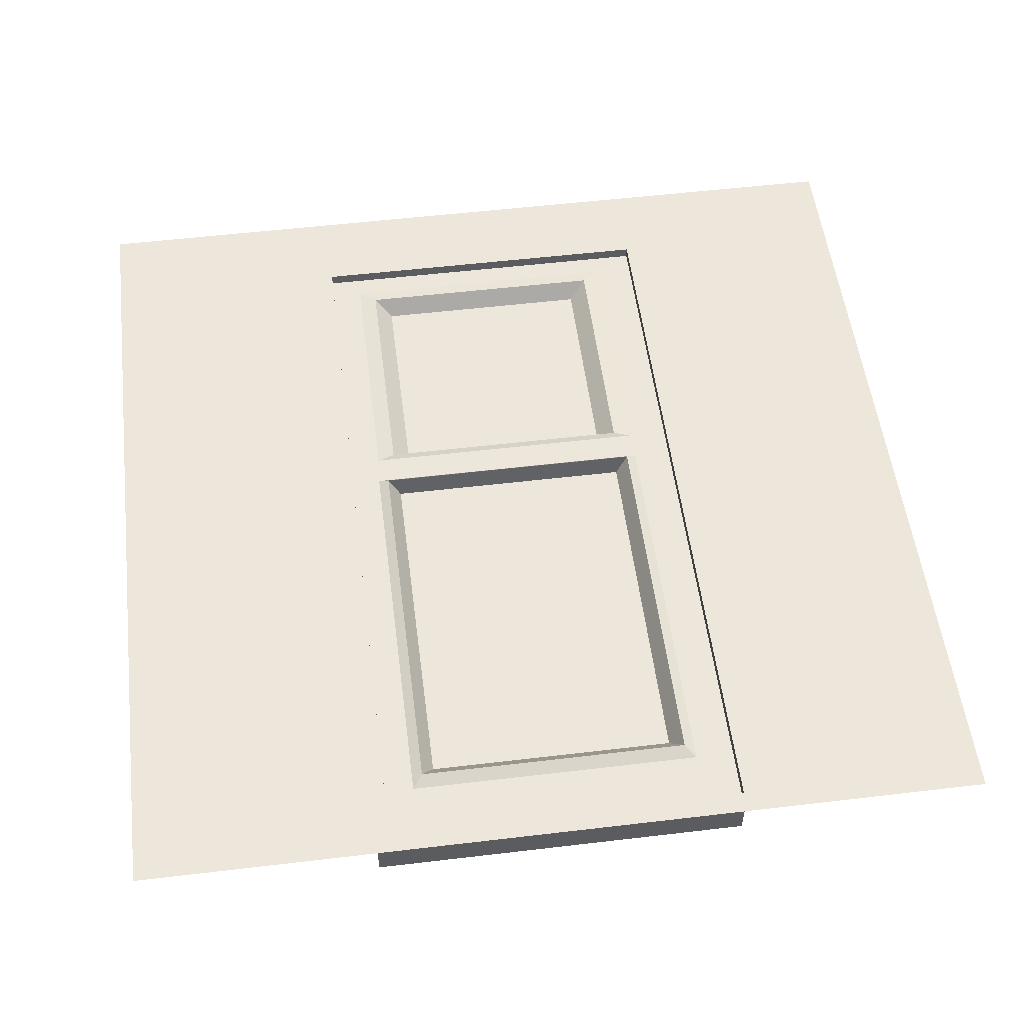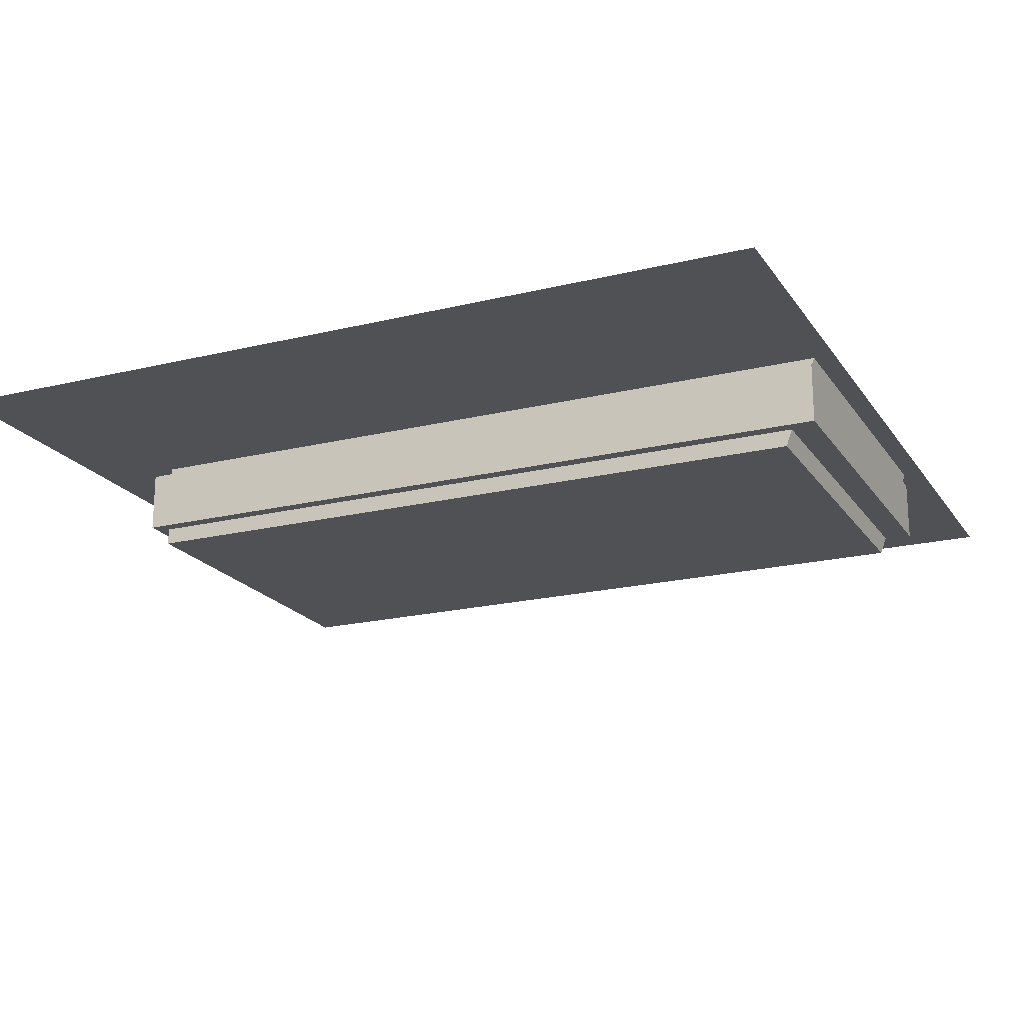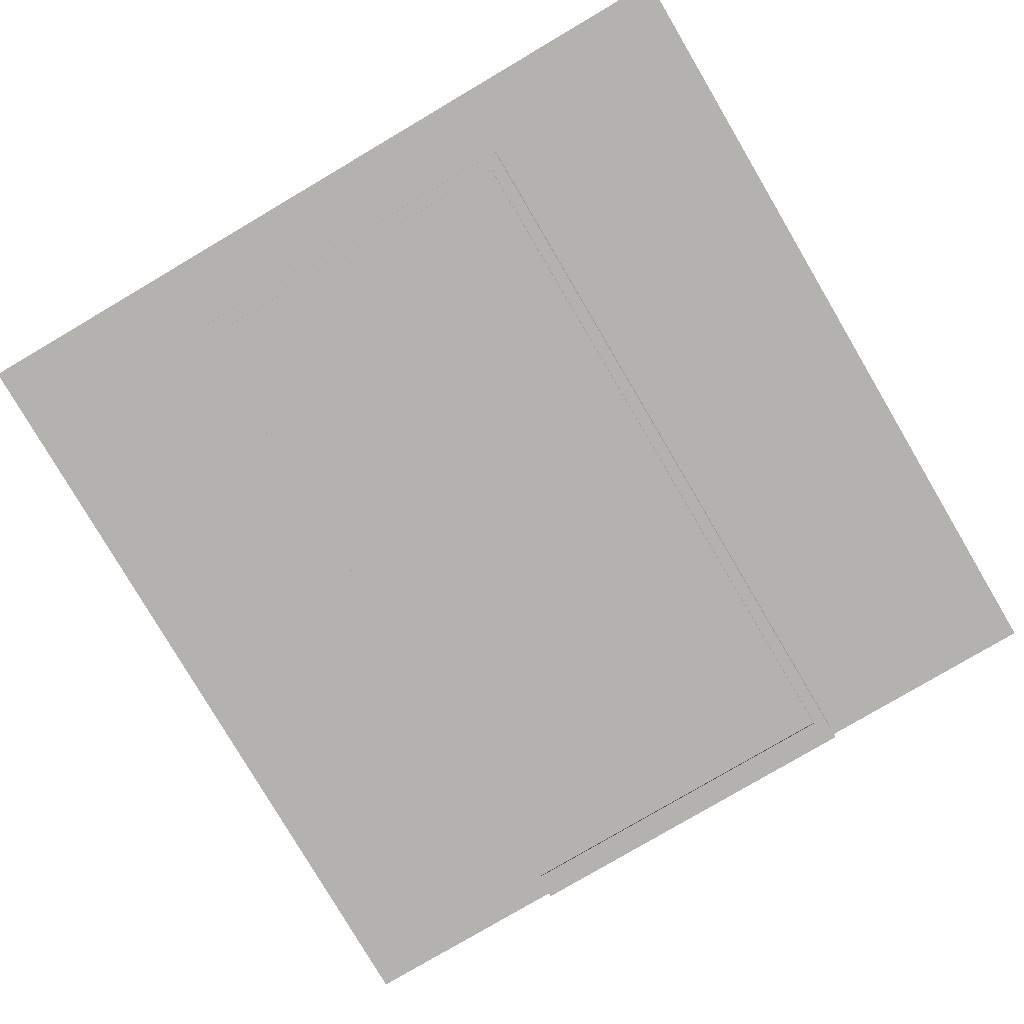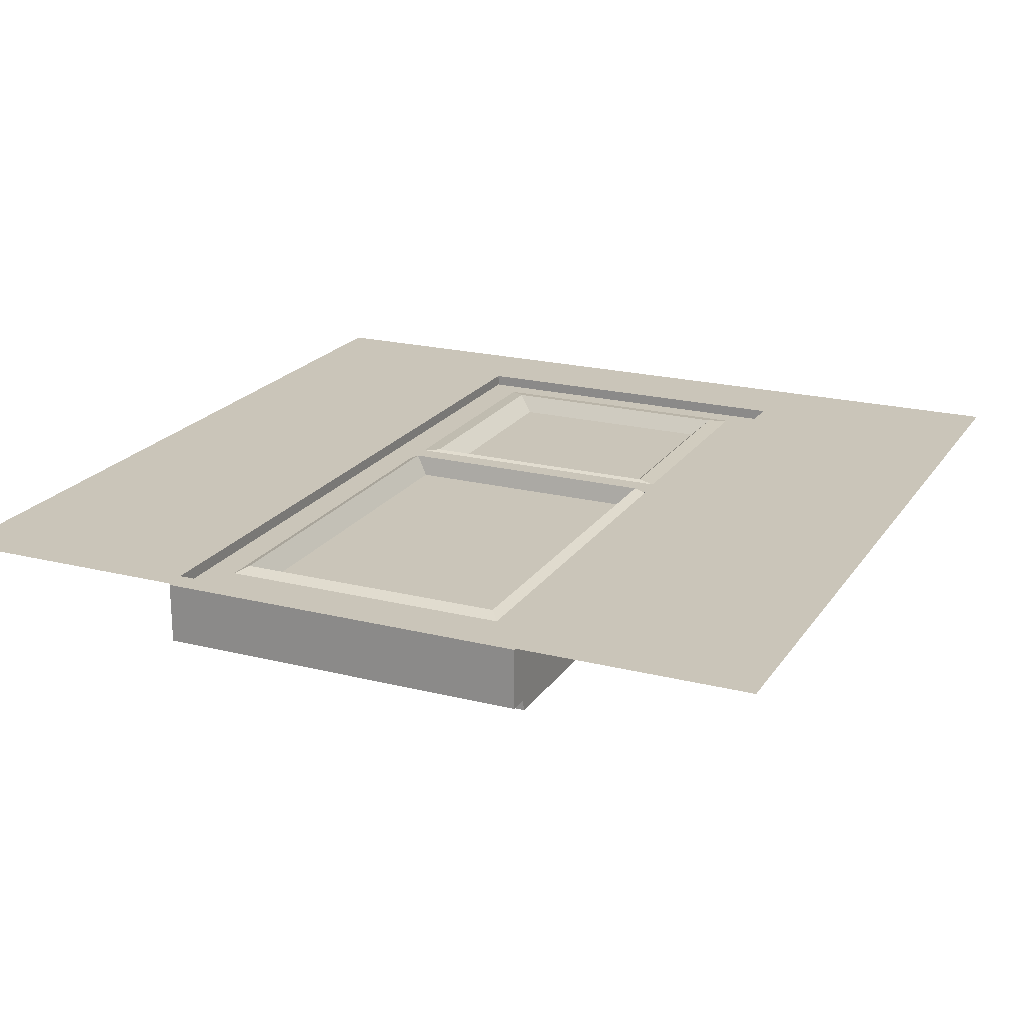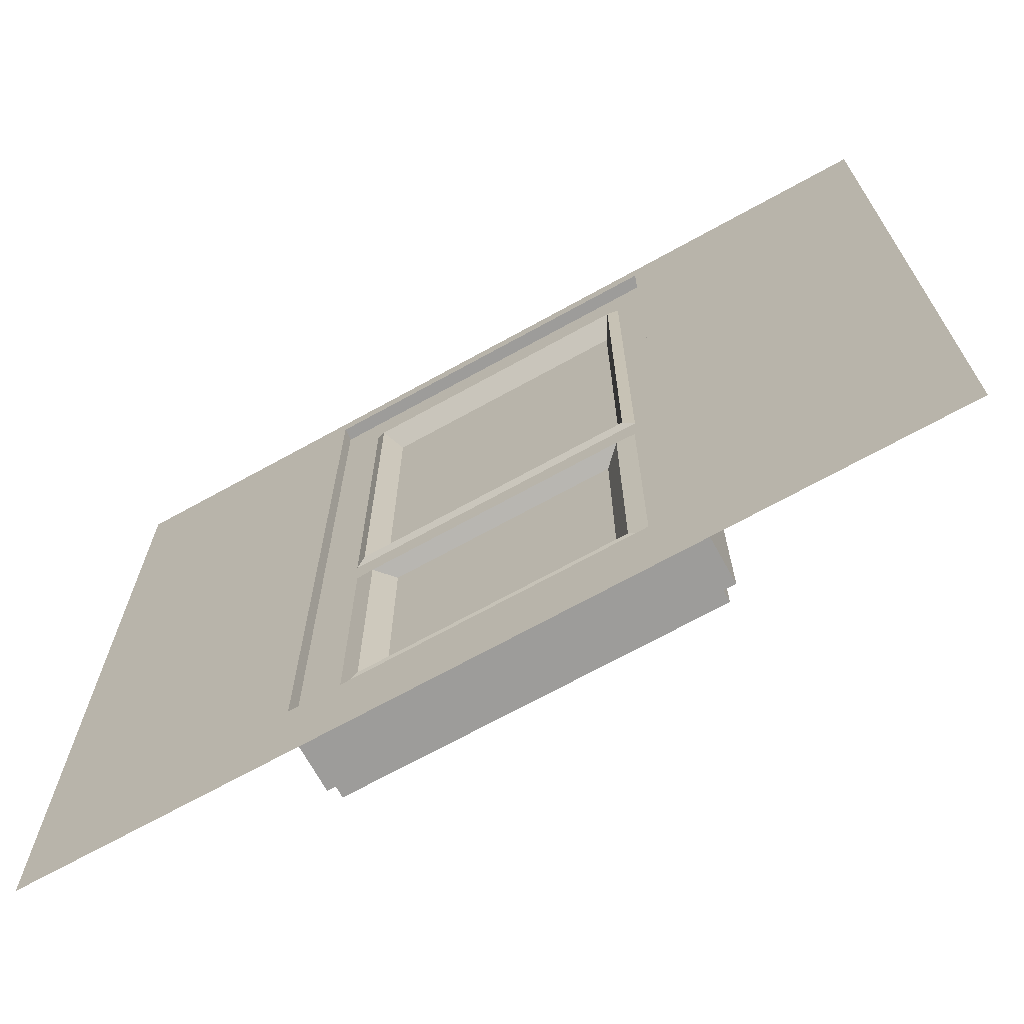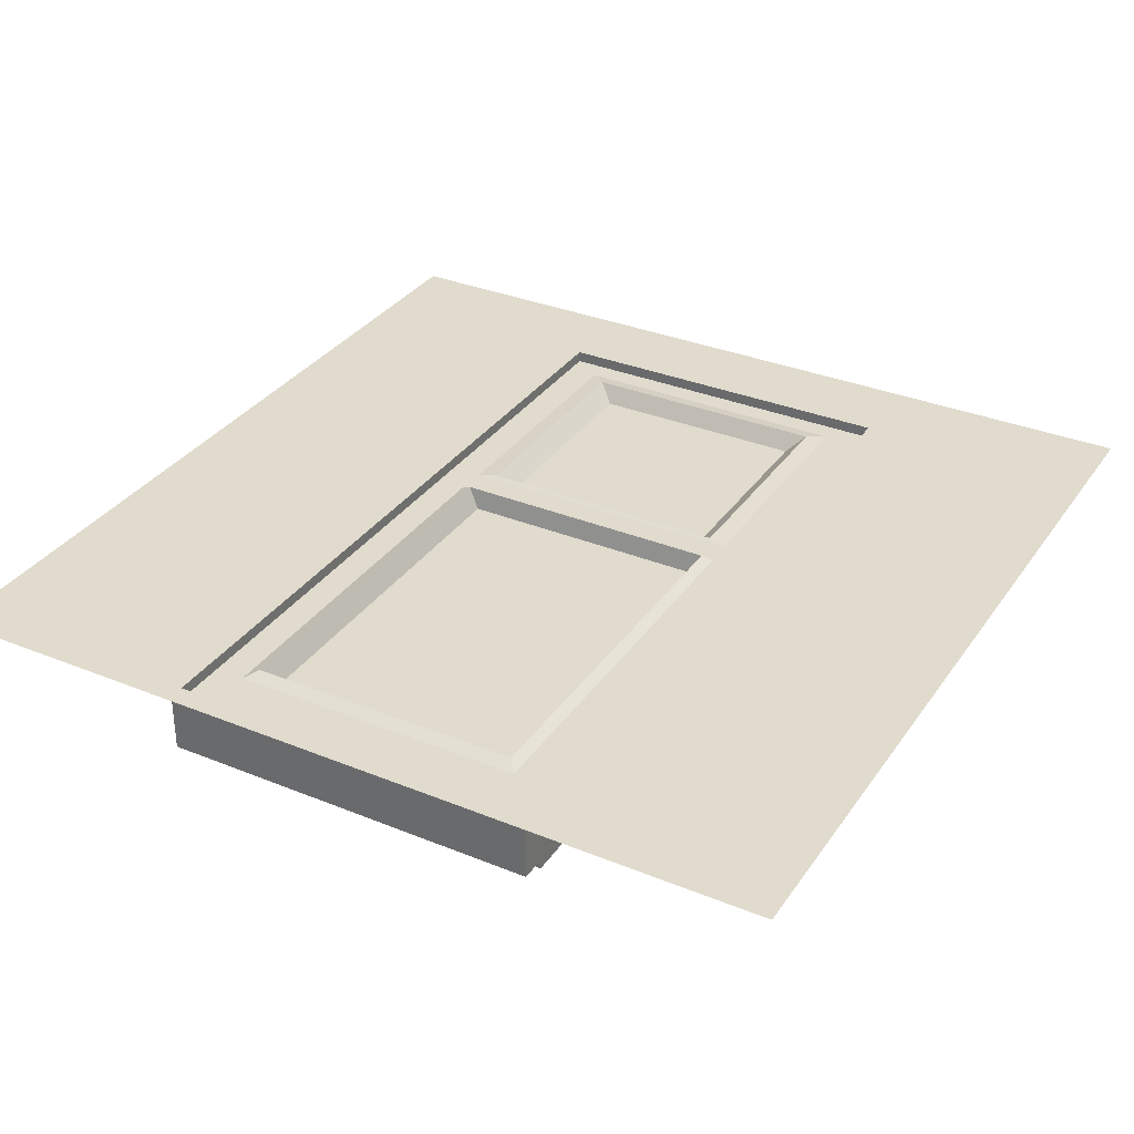
<metadata>
{"format":"obj","ext":"obj","renderer":"f3d","projection":"perspective","resolution":1024,"background":"white","views":[{"elev":54.1,"azim":-7.2,"up":"+Y"},{"elev":-19.8,"azim":-65.7,"up":"+Y"},{"elev":-79.7,"azim":-149.5,"up":"+Y"},{"elev":20.6,"azim":24.5,"up":"+Y"},{"elev":-70.3,"azim":-151.1,"up":"+Z"},{"elev":33.2,"azim":29.3,"up":"+Y"}]}
</metadata>
<code>
g default
v -0.2197 -0.08405 0.4765
v 0.2197 -0.08405 0.4765
v -0.2197 -0.01344 0.4765
v 0.2197 -0.01344 0.4765
v -0.2197 -0.01344 -0.4151
v 0.2197 -0.01344 -0.4151
v -0.2197 -0.08405 -0.4151
v 0.2197 -0.08405 -0.4151
v 0.2197 -0.01344 -0.06451
v -0.2197 -0.01344 -0.06451
v -0.2197 -0.08405 -0.07209
v 0.2197 -0.08405 -0.07209
v -0.1703 -0.01344 0.4147
v 0.1703 -0.01344 0.4147
v 0.1703 -0.01344 -0.04403
v -0.1703 -0.01344 -0.04403
v 0.1681 -0.01344 -0.07788
v -0.1681 -0.01344 -0.07788
v 0.1681 -0.01344 -0.3748
v -0.1681 -0.01344 -0.3748
v -0.1582 -0.007598 0.3997
v 0.1582 -0.007598 0.3997
v 0.1582 -0.007598 -0.03905
v -0.1582 -0.007598 -0.03905
v -0.1437 -0.03131 0.3816
v 0.1437 -0.03131 0.3816
v 0.1437 -0.03131 -0.03304
v -0.1437 -0.03131 -0.03304
v 0.1476 -0.011 -0.08319
v -0.1476 -0.011 -0.08319
v 0.1476 -0.011 -0.3588
v -0.1476 -0.011 -0.3588
v 0.1272 -0.03039 -0.08846
v -0.1272 -0.03039 -0.08846
v 0.1272 -0.03039 -0.3429
v -0.1272 -0.03039 -0.3429
g door5:pCube7
f 1 2 4 3
f 25 26 27 28
f 5 6 8 7
f 11 12 2 1
f 2 12 9 4
f 11 1 3 10
f 34 33 35 36
f 7 11 10 5
f 7 8 12 11
f 9 12 8 6
f 3 4 14 13
f 4 9 15 14
f 9 10 16 15
f 10 3 13 16
f 10 9 17 18
f 9 6 19 17
f 6 5 20 19
f 5 10 18 20
f 13 14 22 21
f 14 15 23 22
f 15 16 24 23
f 16 13 21 24
f 21 22 26 25
f 22 23 27 26
f 23 24 28 27
f 24 21 25 28
f 18 17 29 30
f 17 19 31 29
f 19 20 32 31
f 20 18 30 32
f 30 29 33 34
f 29 31 35 33
f 31 32 36 35
f 32 30 34 36
g default
v 0.5 0 -0.5
v -0.5 0 -0.5
v 0.5 0 0.5
v -0.5 0 0.5
v 0.2149 0 -0.5
v 0.2149 0 0.5
v -0.2047 0 -0.5
v -0.2047 0 0.5
v -0.5 0 -0.3997
v -0.2047 0 -0.3997
v 0.2149 0 -0.3997
v 0.5 0 -0.3997
v -0.5 0 0.4761
v -0.2047 0 0.4761
v 0.2149 0 0.4761
v 0.5 0 0.4761
v -0.2047 -0.1035 -0.3997
v 0.2149 -0.1035 -0.3997
v -0.2047 -0.1035 0.4383
v 0.2149 -0.1035 0.4383
g door5:pPlane5
f 37 41 47 48
f 41 43 46 47
f 43 38 45 46
f 46 45 49 50
f 54 53 55 56
f 48 47 51 52
f 50 49 40 44
f 51 50 44 42
f 52 51 42 39
f 47 46 53 54
f 46 50 55 53
f 50 51 56 55
f 51 47 54 56

</code>
